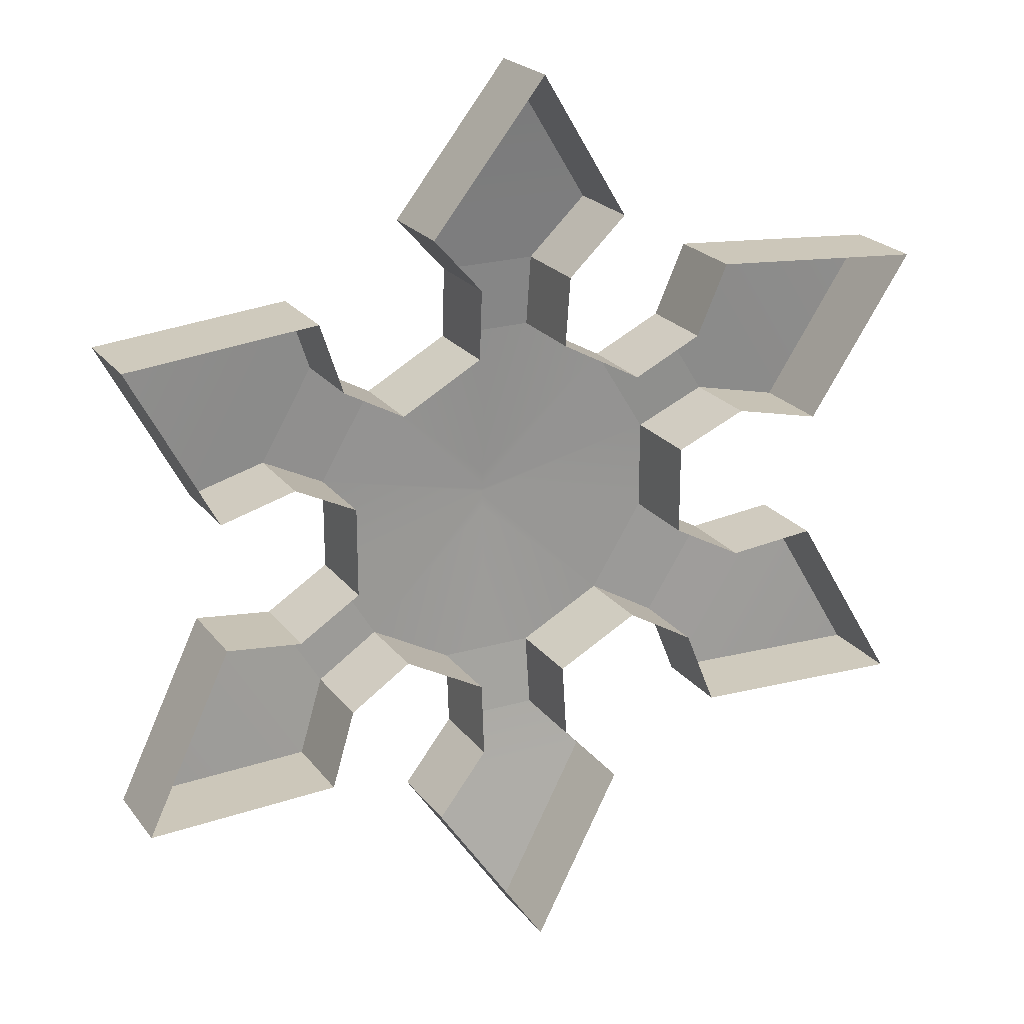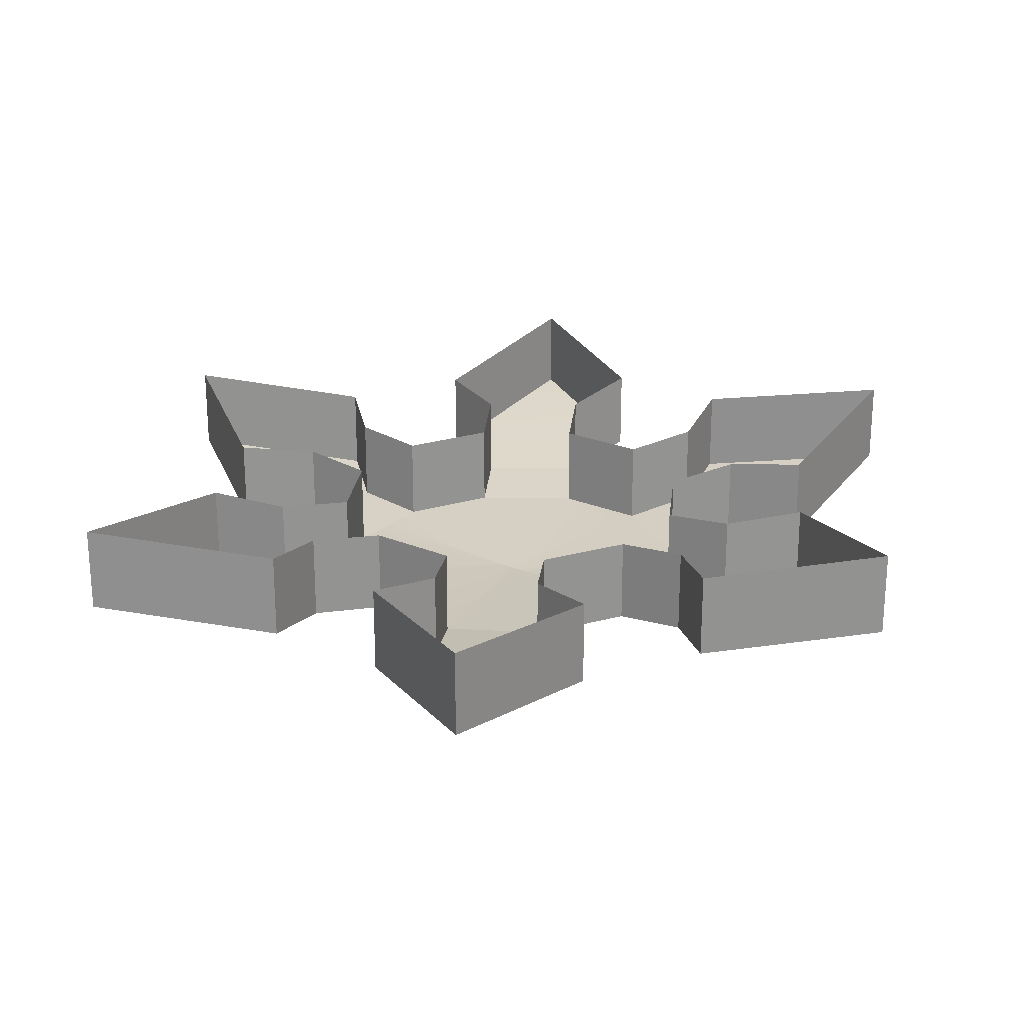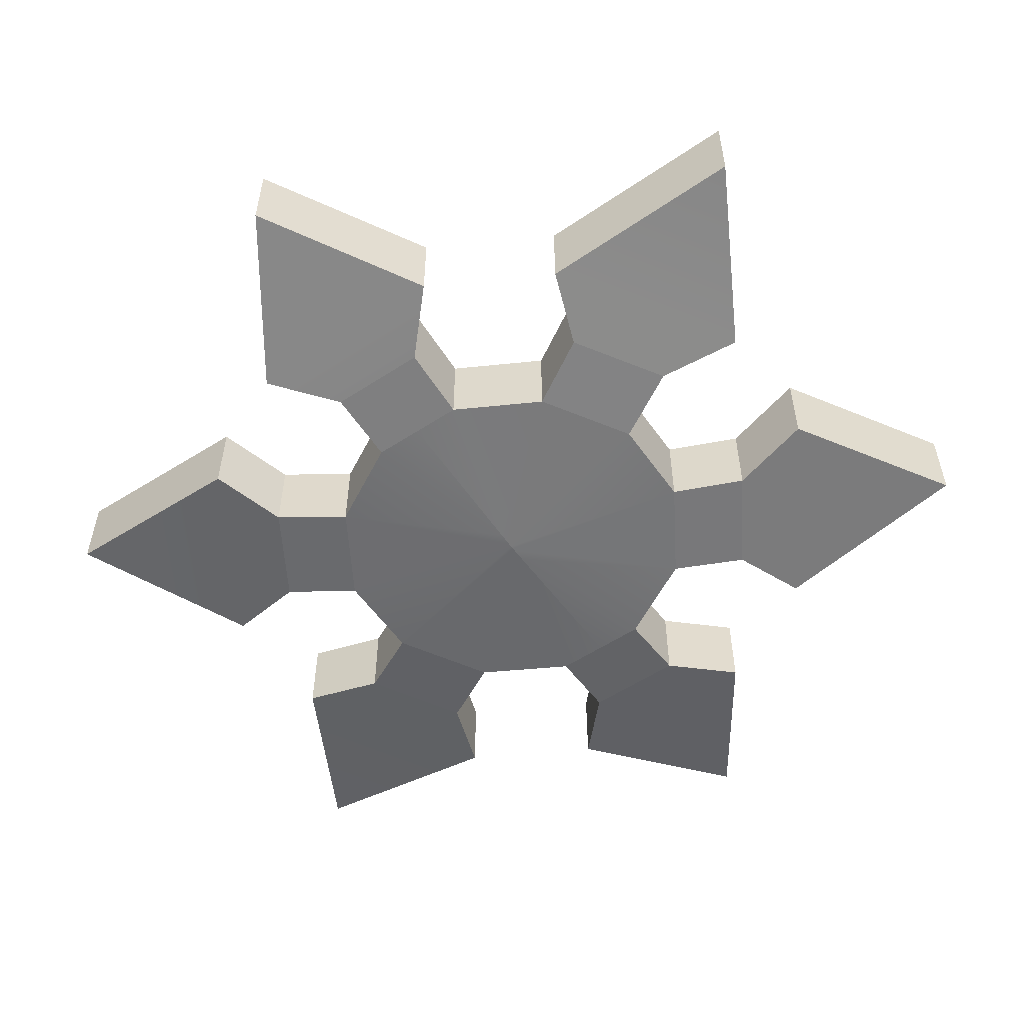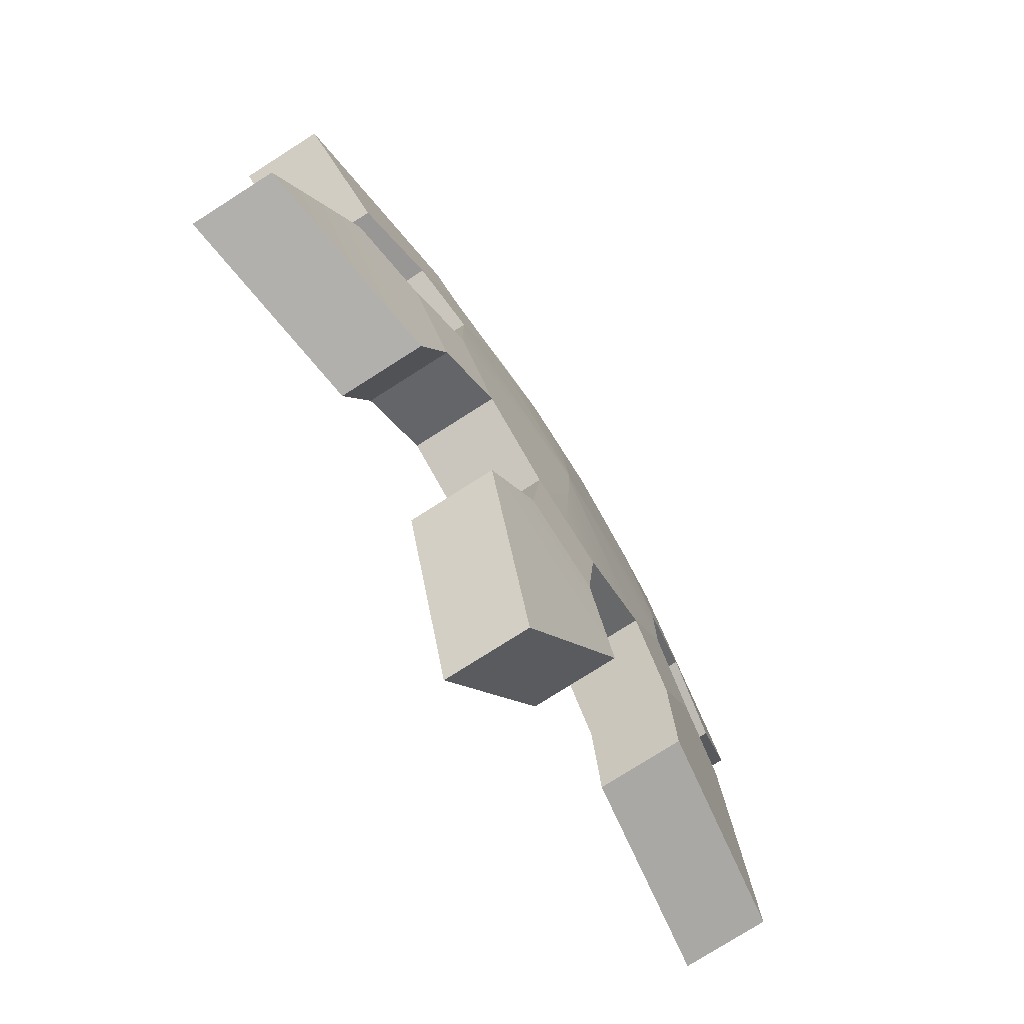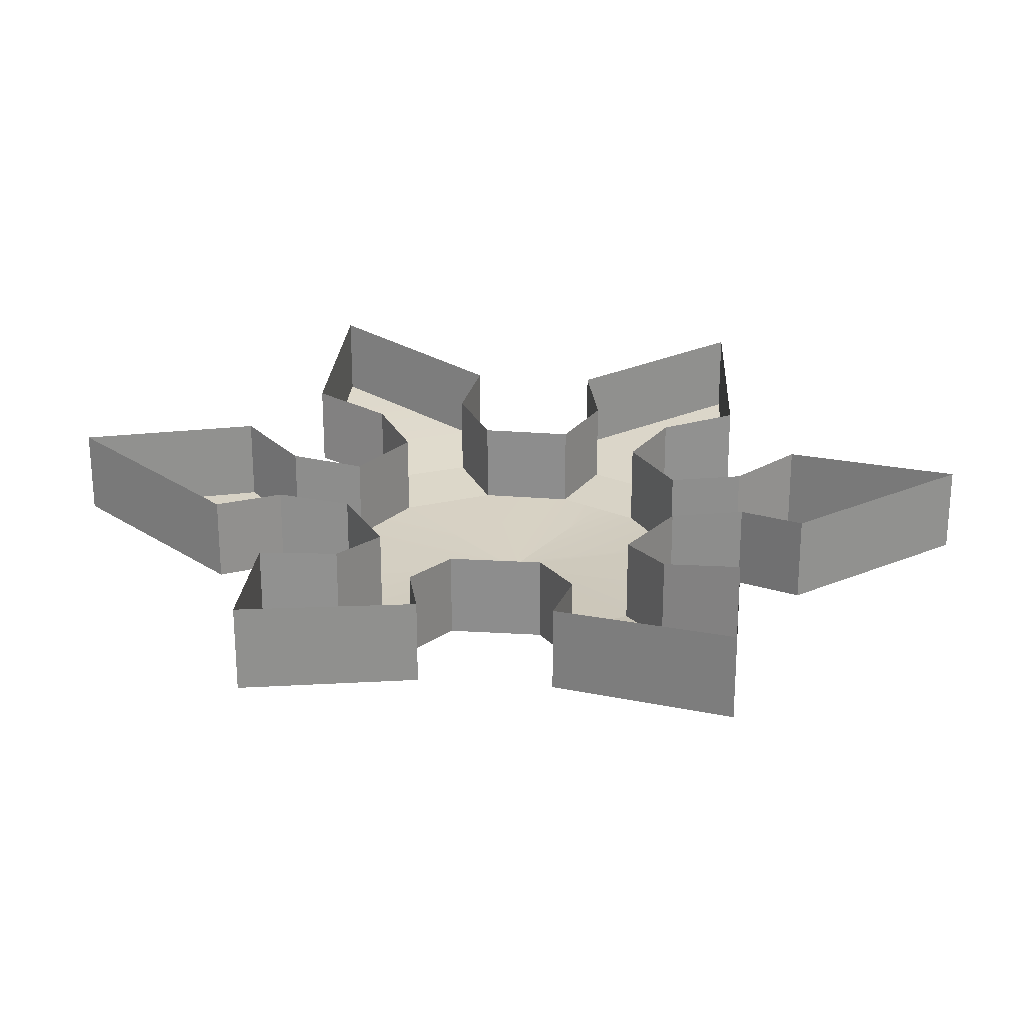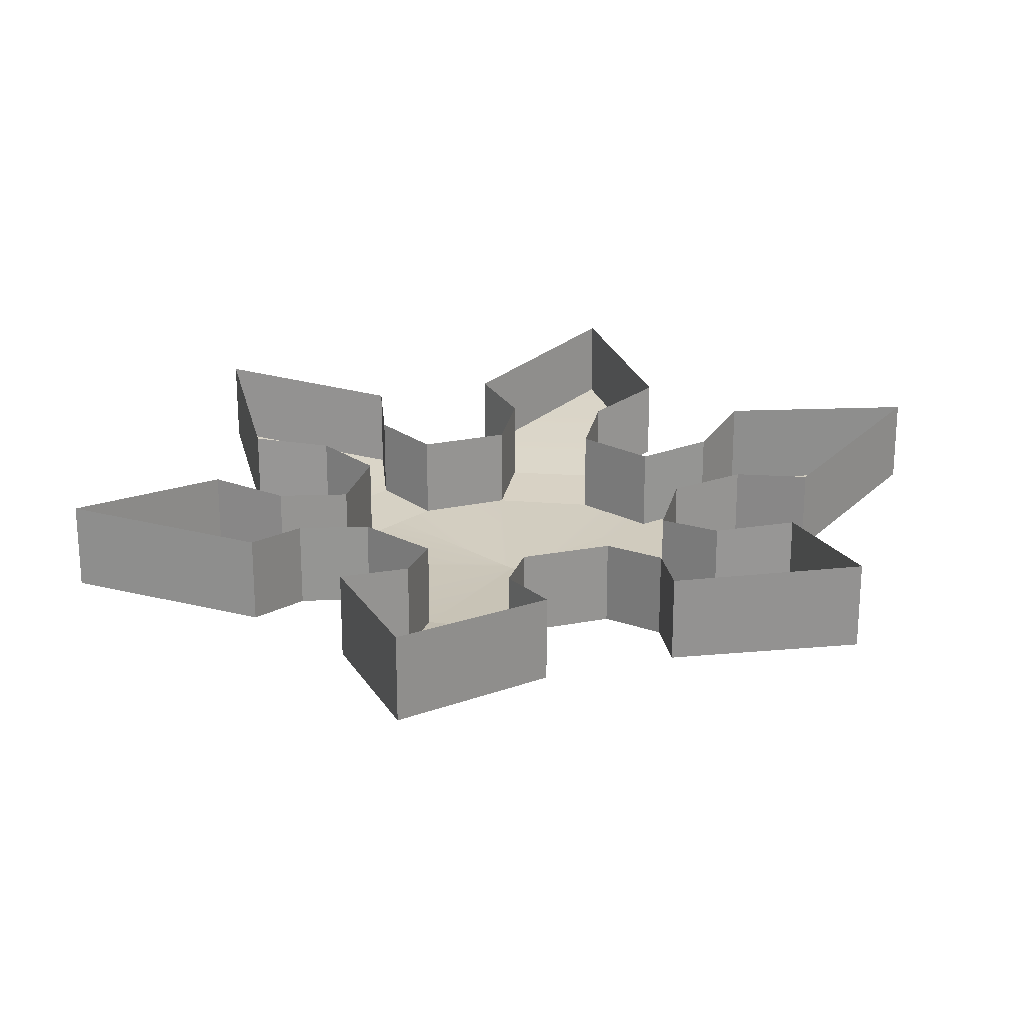
<metadata>
{"format":"obj","ext":"obj","renderer":"f3d","projection":"perspective","resolution":1024,"background":"white","views":[{"elev":22.2,"azim":-26.9,"up":"+Y"},{"elev":23.5,"azim":125.2,"up":"+Z"},{"elev":-55.5,"azim":34.6,"up":"+Z"},{"elev":-76.8,"azim":122.5,"up":"+Y"},{"elev":24.3,"azim":35.3,"up":"+Z"},{"elev":22.2,"azim":131.7,"up":"+Z"}]}
</metadata>
<code>
g gete_snowflake_1
v 0.1464 0.1568 -0.06652
v 0.1293 0.1092 -0.0718
v 0.1642 0.05176 -0.07001
v 0.2163 0.04202 -0.06148
v 0.2762 0.1514 -0.04845
v 0.1464 -0.1568 -0.06652
v 0.1642 -0.05176 -0.07001
v 0.1293 -0.1092 -0.0718
v 0.2163 -0.04202 -0.06148
v 0.2762 -0.1514 -0.04845
v 0.03474 0.1609 -0.01787
v 0.03474 0.1609 -0.07272
v 0.03405 0.1146 -0.07745
v 0.03405 0.1146 -0.02261
v 0.06968 0.1988 -0.0119
v 0.06968 0.1988 -0.06674
v 0.03474 0.1609 -0.07272
v 0.03474 0.1609 -0.01787
v 0.03405 0.1146 -0.02261
v 0.03405 0.1146 -0.07745
v 0.0873 0.08541 -0.07692
v 0.0873 0.08541 -0.02207
v 0.1464 0.1568 -0.01168
v 0.1464 0.1568 -0.06652
v 0.2762 0.1514 -0.04845
v 0.2762 0.1514 0.006394
v 0.2762 0.1514 0.006394
v 0.2762 0.1514 -0.04845
v 0.2163 0.04202 -0.06148
v 0.2163 0.04202 -0.006634
v 0.2163 0.04202 -0.006634
v 0.2163 0.04202 -0.06148
v 0.1642 0.05176 -0.07001
v 0.1642 0.05176 -0.01517
v 0.1293 0.1092 -0.01695
v 0.1293 0.1092 -0.0718
v 0.1464 0.1568 -0.06652
v 0.1464 0.1568 -0.01168
v 0.1642 0.05176 -0.01517
v 0.1642 0.05176 -0.07001
v 0.1215 0.02916 -0.0759
v 0.1215 0.02916 -0.02106
v 0.0873 0.08541 -0.02207
v 0.0873 0.08541 -0.07692
v 0.1293 0.1092 -0.0718
v 0.1293 0.1092 -0.01695
v 0.1215 0.02916 -0.02106
v 0.1215 0.02916 -0.0759
v 0.1215 -0.02916 -0.0759
v 0.1215 -0.02916 -0.02106
v 0.1293 -0.1092 -0.01695
v 0.1293 -0.1092 -0.0718
v 0.0873 -0.08541 -0.07692
v 0.0873 -0.08541 -0.02207
v 0.1215 -0.02916 -0.02106
v 0.1215 -0.02916 -0.0759
v 0.1642 -0.05176 -0.07001
v 0.1642 -0.05176 -0.01517
v 0.2163 -0.04202 -0.006634
v 0.2163 -0.04202 -0.06148
v 0.2762 -0.1514 -0.04845
v 0.2762 -0.1514 0.006394
v 0.2762 -0.1514 0.006394
v 0.2762 -0.1514 -0.04845
v 0.1464 -0.1568 -0.06652
v 0.1464 -0.1568 -0.01168
v 0.1642 -0.05176 -0.01517
v 0.1642 -0.05176 -0.07001
v 0.2163 -0.04202 -0.06148
v 0.2163 -0.04202 -0.006634
v 0.1464 -0.1568 -0.01168
v 0.1464 -0.1568 -0.06652
v 0.1293 -0.1092 -0.0718
v 0.1293 -0.1092 -0.01695
v 0.0873 -0.08541 -0.02207
v 0.0873 -0.08541 -0.07692
v 0.03405 -0.1146 -0.07745
v 0.03405 -0.1146 -0.02261
v 0.03474 -0.1609 -0.01787
v 0.03474 -0.1609 -0.07272
v 0.06968 -0.1988 -0.06674
v 0.06968 -0.1988 -0.0119
v 0.03405 -0.1146 -0.02261
v 0.03405 -0.1146 -0.07745
v 0.03474 -0.1609 -0.07272
v 0.03474 -0.1609 -0.01787
v 0.1215 0.02916 -0.0759
v 0.1642 0.05176 -0.07001
v 0.1293 0.1092 -0.0718
v 0.0873 0.08541 -0.07692
v 0.03405 0.1146 -0.07745
v 0.03474 0.1609 -0.07272
v 0.003533 0.1609 -0.07272
v 0.003533 0.1146 -0.07745
v -0.02698 0.1146 -0.07745
v -0.02768 0.1609 -0.07272
v 0.1293 -0.1092 -0.0718
v 0.1642 -0.05176 -0.07001
v 0.1215 -0.02916 -0.0759
v 0.0873 -0.08541 -0.07692
v 0.06968 -0.1988 -0.0119
v 0.06968 -0.1988 -0.06674
v 0.003533 -0.2972 -0.04943
v 0.003533 -0.2972 0.005419
v 0.03405 -0.1146 -0.07745
v 0.003533 -0.1609 -0.07272
v 0.03474 -0.1609 -0.07272
v 0.003533 -0.1146 -0.07745
v -0.02698 -0.1146 -0.07745
v -0.02768 -0.1609 -0.07272
v 0.06968 0.1988 -0.0119
v 0.003533 0.2972 0.005419
v 0.003533 0.2972 -0.04943
v 0.06968 0.1988 -0.06674
v -0.1393 0.1568 -0.06652
v -0.1571 0.05176 -0.07001
v -0.1222 0.1092 -0.0718
v -0.2092 0.04202 -0.06148
v -0.2691 0.1514 -0.04845
v -0.1393 -0.1568 -0.06652
v -0.1222 -0.1092 -0.0718
v -0.1571 -0.05176 -0.07001
v -0.2092 -0.04202 -0.06148
v -0.2691 -0.1514 -0.04845
v -0.02768 0.1609 -0.01787
v -0.02698 0.1146 -0.02261
v -0.02698 0.1146 -0.07745
v -0.02768 0.1609 -0.07272
v -0.06261 0.1988 -0.0119
v -0.02768 0.1609 -0.01787
v -0.02768 0.1609 -0.07272
v -0.06261 0.1988 -0.06674
v -0.02698 0.1146 -0.02261
v -0.08023 0.08541 -0.02207
v -0.08023 0.08541 -0.07692
v -0.02698 0.1146 -0.07745
v -0.1393 0.1568 -0.01168
v -0.2691 0.1514 0.006394
v -0.2691 0.1514 -0.04845
v -0.1393 0.1568 -0.06652
v -0.2691 0.1514 0.006394
v -0.2092 0.04202 -0.006634
v -0.2092 0.04202 -0.06148
v -0.2691 0.1514 -0.04845
v -0.2092 0.04202 -0.006634
v -0.1571 0.05176 -0.01517
v -0.1571 0.05176 -0.07001
v -0.2092 0.04202 -0.06148
v -0.1222 0.1092 -0.01695
v -0.1393 0.1568 -0.01168
v -0.1393 0.1568 -0.06652
v -0.1222 0.1092 -0.0718
v -0.1571 0.05176 -0.01517
v -0.1145 0.02916 -0.02106
v -0.1145 0.02916 -0.0759
v -0.1571 0.05176 -0.07001
v -0.08023 0.08541 -0.02207
v -0.1222 0.1092 -0.01695
v -0.1222 0.1092 -0.0718
v -0.08023 0.08541 -0.07692
v -0.1145 0.02916 -0.02106
v -0.1145 -0.02916 -0.02106
v -0.1145 -0.02916 -0.0759
v -0.1145 0.02916 -0.0759
v -0.1222 -0.1092 -0.01695
v -0.08023 -0.08541 -0.02207
v -0.08023 -0.08541 -0.07692
v -0.1222 -0.1092 -0.0718
v -0.1145 -0.02916 -0.02106
v -0.1571 -0.05176 -0.01517
v -0.1571 -0.05176 -0.07001
v -0.1145 -0.02916 -0.0759
v -0.2092 -0.04202 -0.006634
v -0.2691 -0.1514 0.006394
v -0.2691 -0.1514 -0.04845
v -0.2092 -0.04202 -0.06148
v -0.2691 -0.1514 0.006394
v -0.1393 -0.1568 -0.01168
v -0.1393 -0.1568 -0.06652
v -0.2691 -0.1514 -0.04845
v -0.1571 -0.05176 -0.01517
v -0.2092 -0.04202 -0.006634
v -0.2092 -0.04202 -0.06148
v -0.1571 -0.05176 -0.07001
v -0.1393 -0.1568 -0.01168
v -0.1222 -0.1092 -0.01695
v -0.1222 -0.1092 -0.0718
v -0.1393 -0.1568 -0.06652
v -0.08023 -0.08541 -0.02207
v -0.02698 -0.1146 -0.02261
v -0.02698 -0.1146 -0.07745
v -0.08023 -0.08541 -0.07692
v -0.02768 -0.1609 -0.01787
v -0.06261 -0.1988 -0.0119
v -0.06261 -0.1988 -0.06674
v -0.02768 -0.1609 -0.07272
v -0.02698 -0.1146 -0.02261
v -0.02768 -0.1609 -0.01787
v -0.02768 -0.1609 -0.07272
v -0.02698 -0.1146 -0.07745
v -0.1145 0.02916 -0.0759
v -0.08023 0.08541 -0.07692
v -0.1222 0.1092 -0.0718
v -0.1571 0.05176 -0.07001
v -0.1222 -0.1092 -0.0718
v -0.08023 -0.08541 -0.07692
v -0.1145 -0.02916 -0.0759
v -0.1571 -0.05176 -0.07001
v -0.06261 -0.1988 -0.0119
v 0.003533 -0.2972 0.005419
v 0.003533 -0.2972 -0.04943
v -0.06261 -0.1988 -0.06674
v 0.003533 0.2972 -0.04943
v 0.003533 0.2972 0.005419
v -0.06261 0.1988 -0.0119
v -0.06261 0.1988 -0.06674
v 0.1215 0.02916 -0.0759
v 0.003533 0.003468 -0.08256
v 0.003533 0.0009392 -0.0826
v 0.003533 -0.001062 -0.0826
v 0.0873 0.08541 -0.07692
v 0.1215 -0.02916 -0.0759
v 0.003533 0.01306 -0.08221
v 0.03405 0.1146 -0.07745
v 0.003533 0.1146 -0.07745
v 0.003533 -0.003824 -0.08256
v 0.0873 -0.08541 -0.07692
v 0.003533 -0.01262 -0.08223
v 0.03405 -0.1146 -0.07745
v 0.003533 -0.1146 -0.07745
v -0.02698 0.1146 -0.07745
v 0.003533 0.01306 -0.08221
v -0.08023 0.08541 -0.07692
v 0.003533 0.003468 -0.08256
v -0.1145 0.02916 -0.0759
v 0.003533 0.0009392 -0.0826
v 0.003533 -0.001062 -0.0826
v -0.1145 -0.02916 -0.0759
v 0.003533 -0.003824 -0.08256
v -0.08023 -0.08541 -0.07692
v 0.003533 -0.01262 -0.08223
v -0.02698 -0.1146 -0.07745
v 0.06968 -0.1988 -0.06674
v 0.003533 -0.1988 -0.06674
v 0.003533 -0.2972 -0.04943
v 0.03474 -0.1609 -0.07272
v -0.06261 -0.1988 -0.06674
v 0.003533 -0.1609 -0.07272
v -0.02768 -0.1609 -0.07272
v 0.003533 0.1988 -0.06674
v 0.003533 0.1609 -0.07272
v 0.03474 0.1609 -0.07272
v 0.06968 0.1988 -0.06674
v -0.02768 0.1609 -0.07272
v 0.003533 0.2972 -0.04943
v -0.06261 0.1988 -0.06674
g gete_snowflake_1_0
f 3 2 1
f 4 3 1
f 5 4 1
f 8 7 6
f 7 9 6
f 10 6 9
f 13 12 11
f 14 13 11
f 17 16 15
f 18 17 15
f 21 20 19
f 22 21 19
f 25 24 23
f 26 25 23
f 29 28 27
f 30 29 27
f 33 32 31
f 34 33 31
f 37 36 35
f 38 37 35
f 41 40 39
f 42 41 39
f 45 44 43
f 46 45 43
f 49 48 47
f 50 49 47
f 53 52 51
f 54 53 51
f 57 56 55
f 58 57 55
f 61 60 59
f 62 61 59
f 65 64 63
f 66 65 63
f 69 68 67
f 70 69 67
f 73 72 71
f 74 73 71
f 77 76 75
f 78 77 75
f 81 80 79
f 82 81 79
f 85 84 83
f 86 85 83
f 89 88 87
f 90 89 87
f 93 92 91
f 94 93 91
f 93 94 95
f 96 93 95
f 99 98 97
f 100 99 97
f 103 102 101
f 104 103 101
f 107 106 105
f 106 108 105
f 108 106 109
f 106 110 109
f 113 112 111
f 114 113 111
f 117 116 115
f 116 118 115
f 118 119 115
f 122 121 120
f 123 122 120
f 120 124 123
f 127 126 125
f 128 127 125
f 131 130 129
f 132 131 129
f 135 134 133
f 136 135 133
f 139 138 137
f 140 139 137
f 143 142 141
f 144 143 141
f 147 146 145
f 148 147 145
f 151 150 149
f 152 151 149
f 155 154 153
f 156 155 153
f 159 158 157
f 160 159 157
f 163 162 161
f 164 163 161
f 167 166 165
f 168 167 165
f 171 170 169
f 172 171 169
f 175 174 173
f 176 175 173
f 179 178 177
f 180 179 177
f 183 182 181
f 184 183 181
f 187 186 185
f 188 187 185
f 191 190 189
f 192 191 189
f 195 194 193
f 196 195 193
f 199 198 197
f 200 199 197
f 203 202 201
f 204 203 201
f 207 206 205
f 208 207 205
f 211 210 209
f 212 211 209
f 215 214 213
f 216 215 213
f 219 218 217
f 220 219 217
f 218 221 217
f 222 220 217
f 221 218 223
f 224 221 223
f 224 223 225
f 226 220 222
f 227 226 222
f 228 226 227
f 229 228 227
f 229 230 228
f 232 231 225
f 233 231 232
f 234 233 232
f 235 233 234
f 236 235 234
f 235 236 237
f 238 235 237
f 237 239 238
f 239 240 238
f 240 239 241
f 230 242 241
f 242 240 241
f 245 244 243
f 243 244 246
f 244 245 247
f 244 248 246
f 247 249 244
f 249 248 244
f 252 251 250
f 253 252 250
f 251 254 250
f 253 250 255
f 254 256 250
f 250 256 255

</code>
